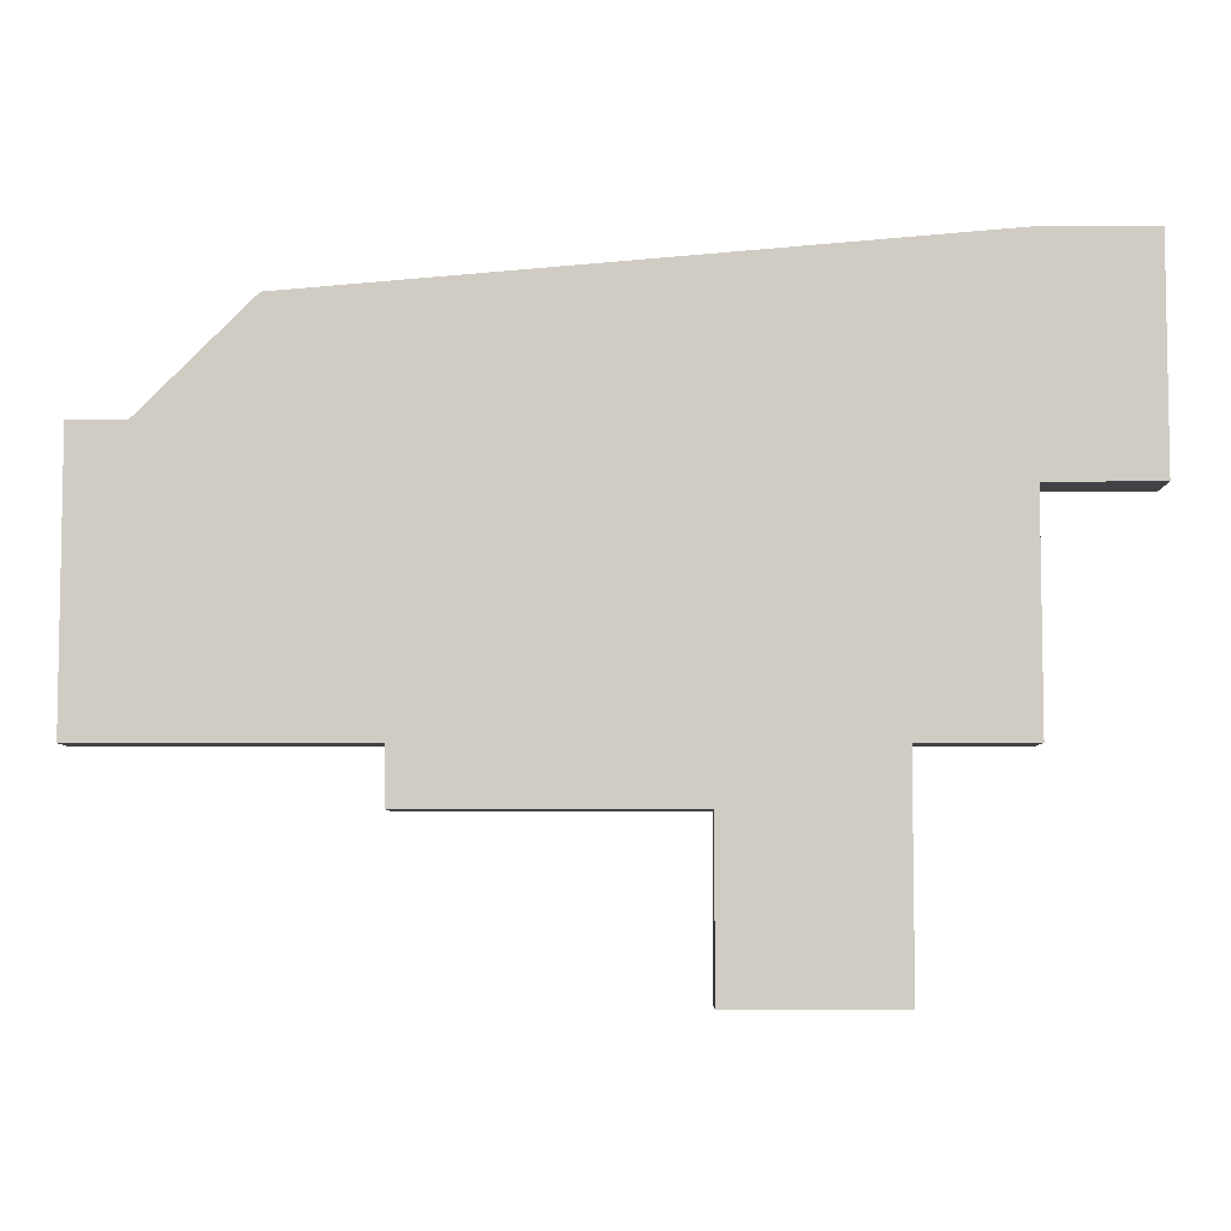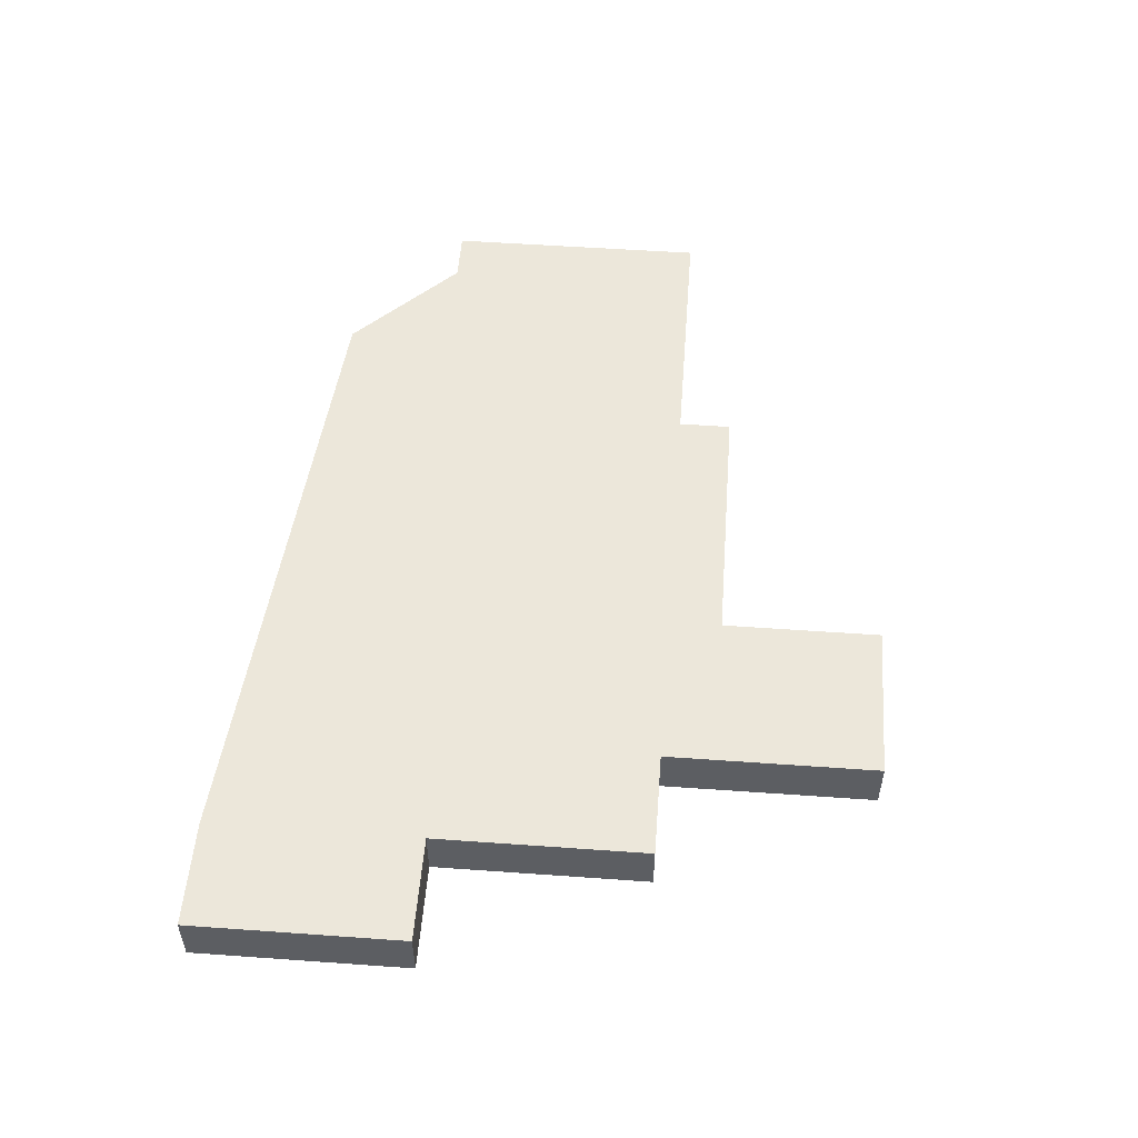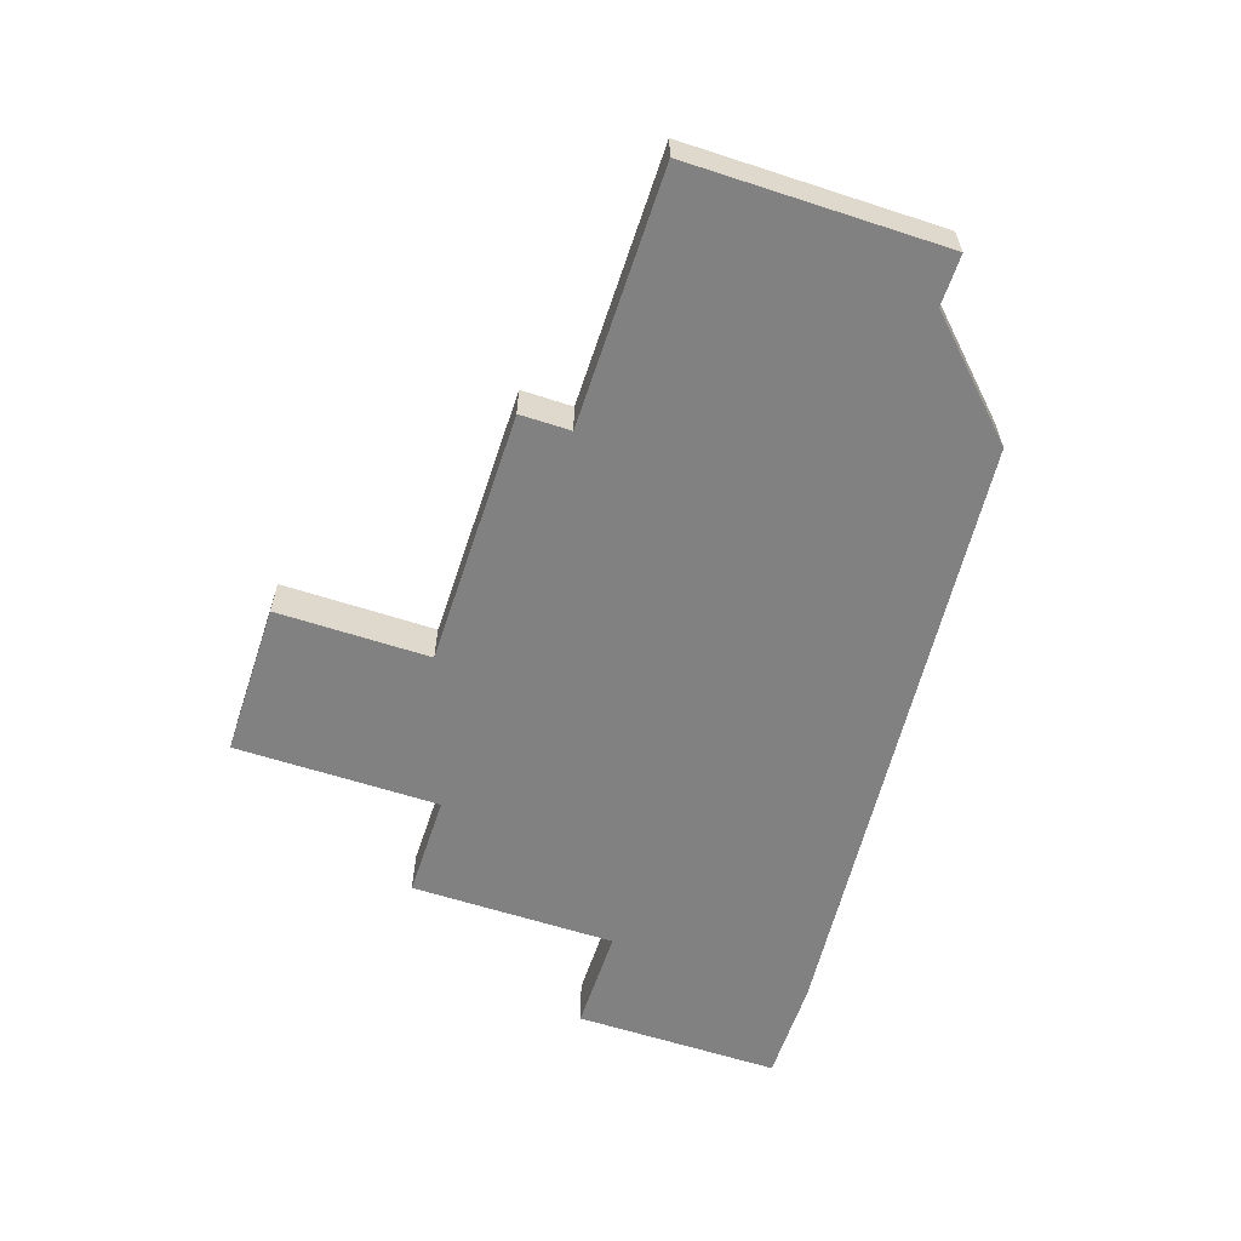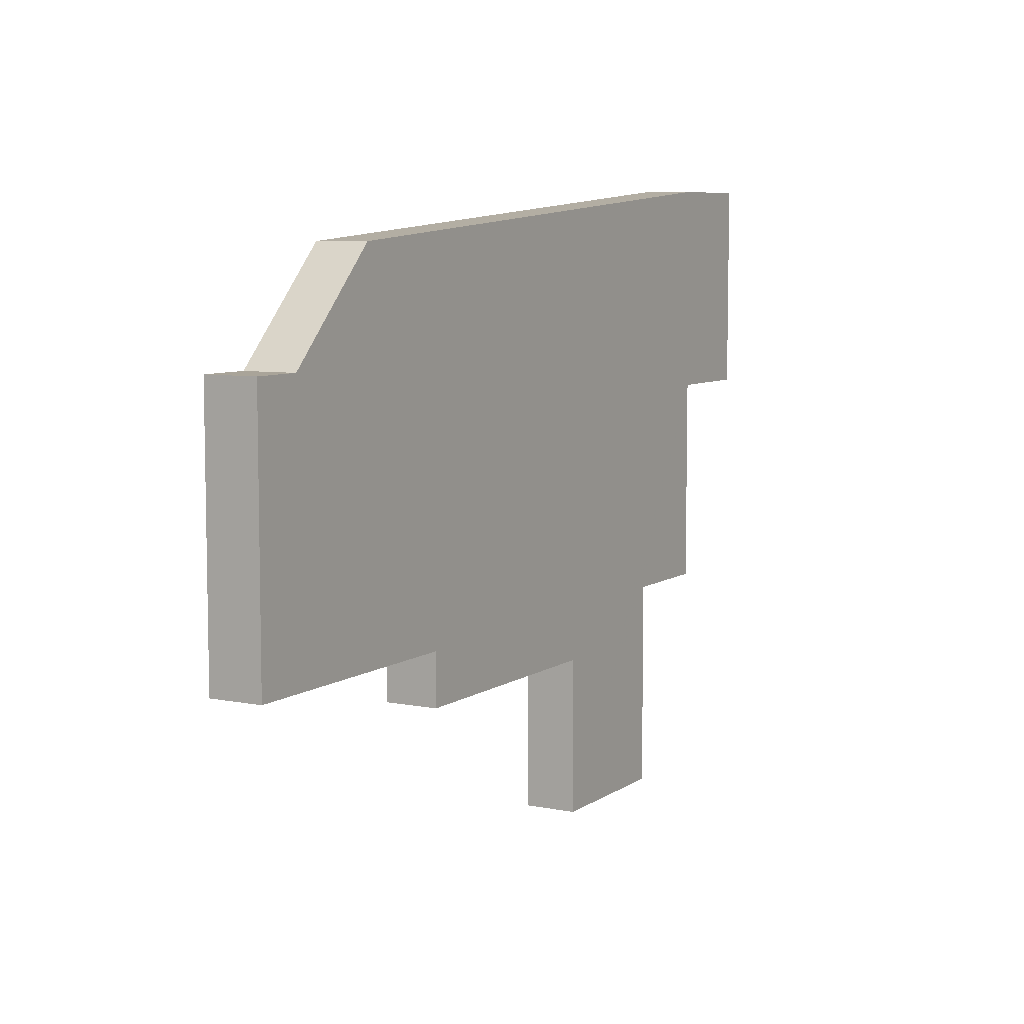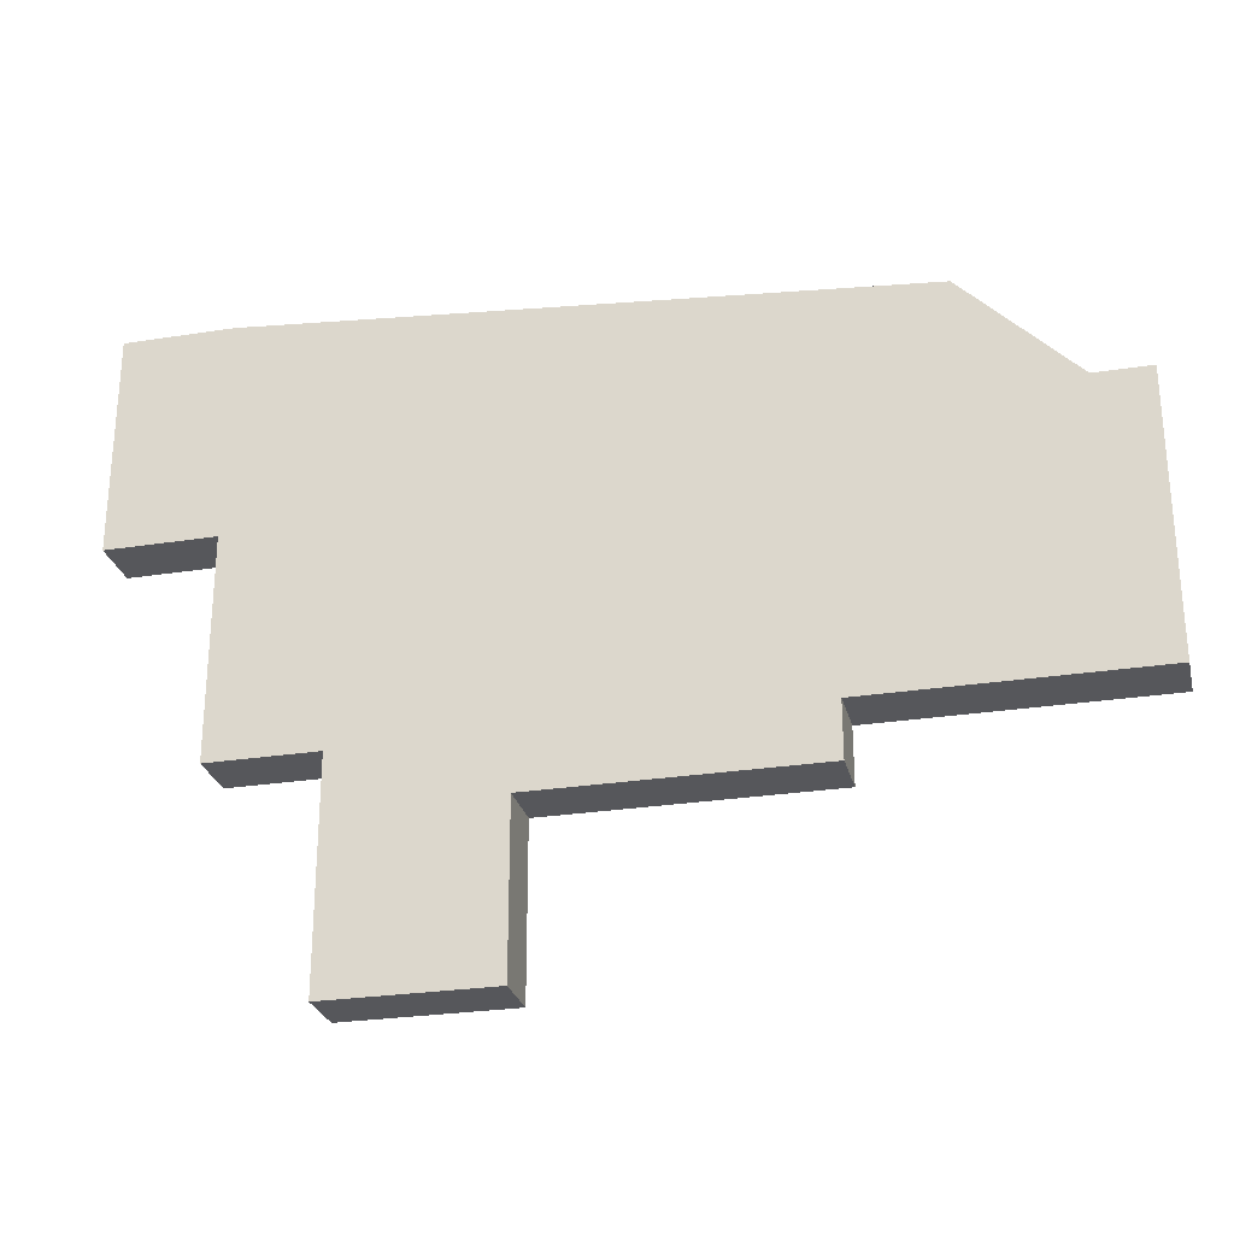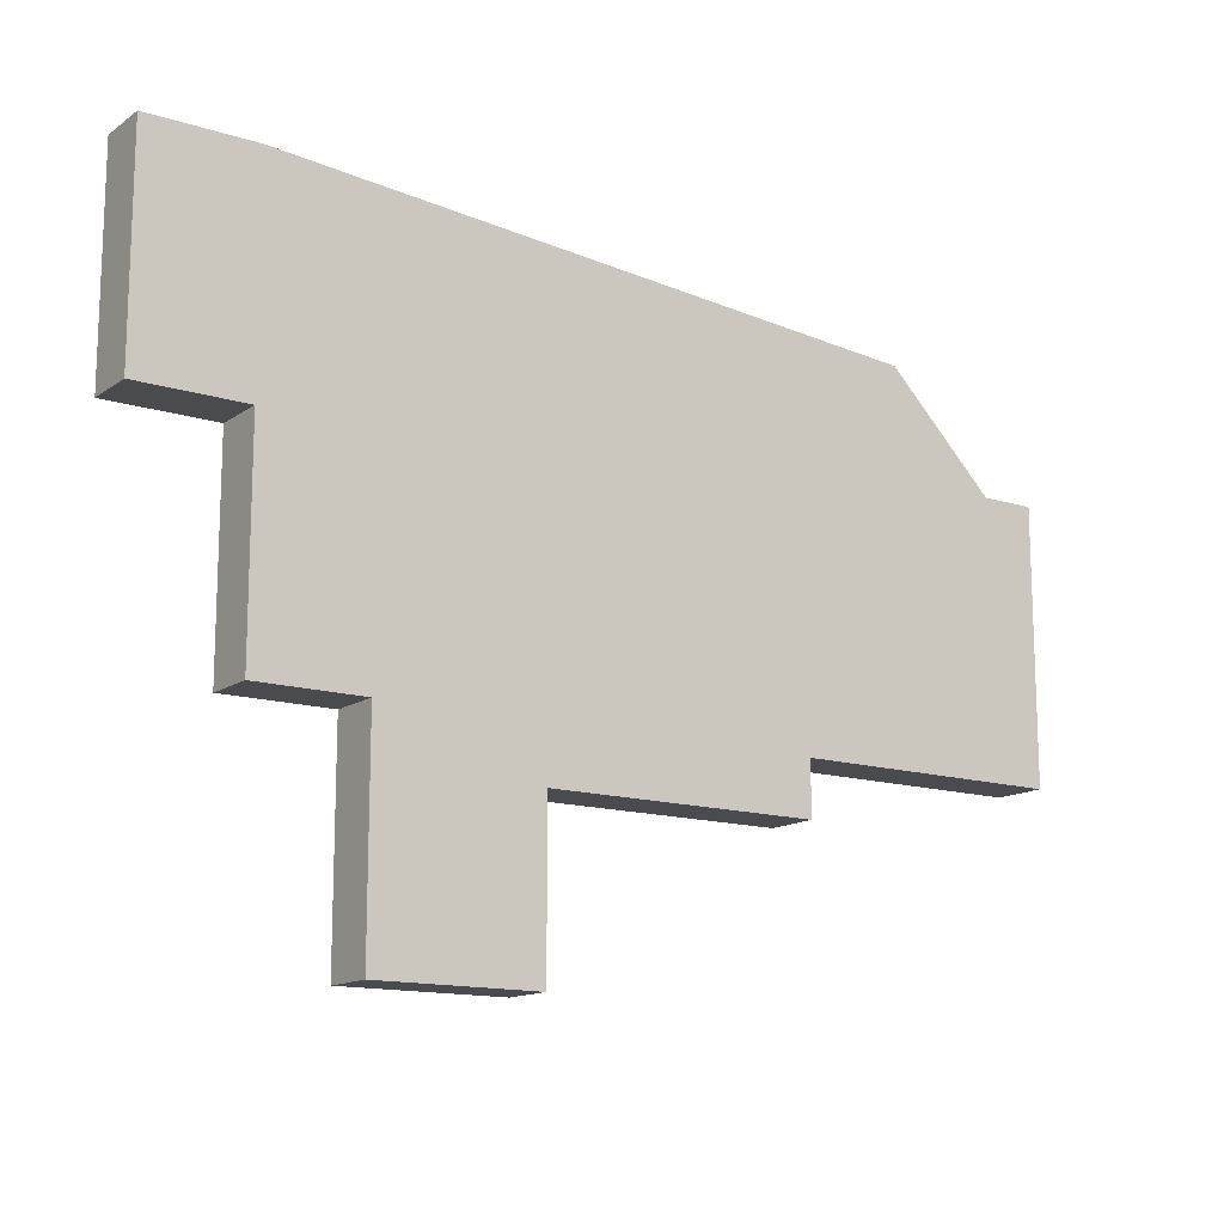
<metadata>
{"format":"obj","ext":"obj","renderer":"f3d","projection":"perspective","resolution":1024,"background":"white","views":[{"elev":-6.2,"azim":-179.3,"up":"+Y"},{"elev":52.3,"azim":-85.6,"up":"+Z"},{"elev":-60.4,"azim":71.6,"up":"+Z"},{"elev":7.2,"azim":119.9,"up":"+Y"},{"elev":-27.1,"azim":13.7,"up":"+Y"},{"elev":-14.1,"azim":-34.6,"up":"+Y"}]}
</metadata>
<code>
v 2941 -611 0
v 2939 -611 0
v 2939 -615 0
v 2941 -615 0
v 2941 -619 0
v 2943 -619 0
v 2943 -621 0
v 2943 -623 0
v 2946 -623 0
v 2946 -620 0
v 2951 -620 0
v 2951 -619 0
v 2956 -619 0
v 2956 -614 0
v 2955 -614 0
v 2953 -612 0
v 2941 -611 1
v 2939 -611 1
v 2939 -615 1
v 2941 -615 1
v 2941 -619 1
v 2943 -619 1
v 2943 -621 1
v 2943 -623 1
v 2946 -623 1
v 2946 -620 1
v 2951 -620 1
v 2951 -619 1
v 2956 -619 1
v 2956 -614 1
v 2955 -614 1
v 2953 -612 1
f 2 1 16
f 4 3 2
f 6 5 4
f 9 8 7
f 12 11 10
f 14 13 12
f 2 16 15
f 9 7 6
f 14 12 10
f 4 2 15
f 9 6 4
f 15 14 10
f 10 9 4
f 4 15 10
f 32 17 18
f 18 19 20
f 20 21 22
f 23 24 25
f 26 27 28
f 28 29 30
f 31 32 18
f 22 23 25
f 26 28 30
f 31 18 20
f 20 22 25
f 26 30 31
f 20 25 26
f 26 31 20
f 18 17 2
f 2 17 1
f 19 18 3
f 3 18 2
f 20 19 4
f 4 19 3
f 21 20 5
f 5 20 4
f 22 21 6
f 6 21 5
f 23 22 7
f 7 22 6
f 24 23 8
f 8 23 7
f 25 24 9
f 9 24 8
f 26 25 10
f 10 25 9
f 27 26 11
f 11 26 10
f 28 27 12
f 12 27 11
f 29 28 13
f 13 28 12
f 30 29 14
f 14 29 13
f 31 30 15
f 15 30 14
f 17 32 1
f 1 32 16
f 32 31 16
f 16 31 15

</code>
